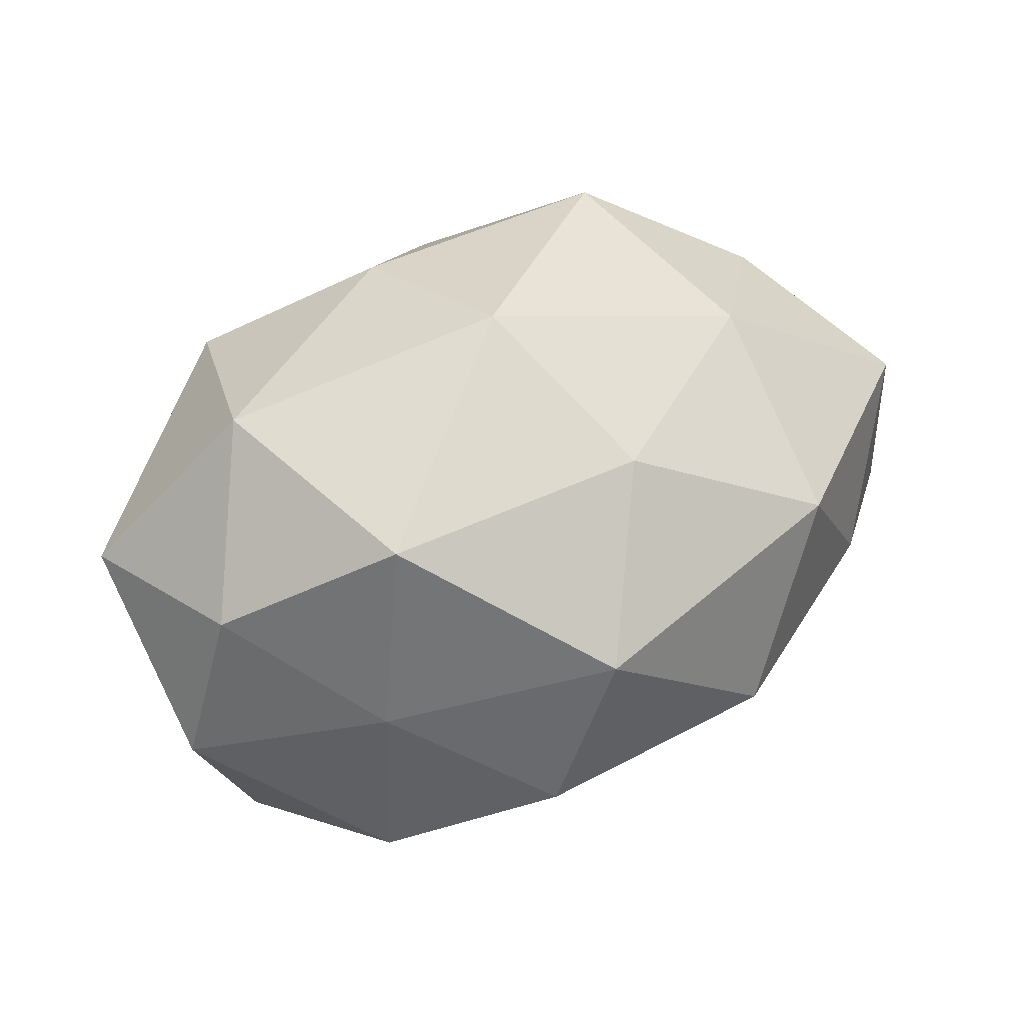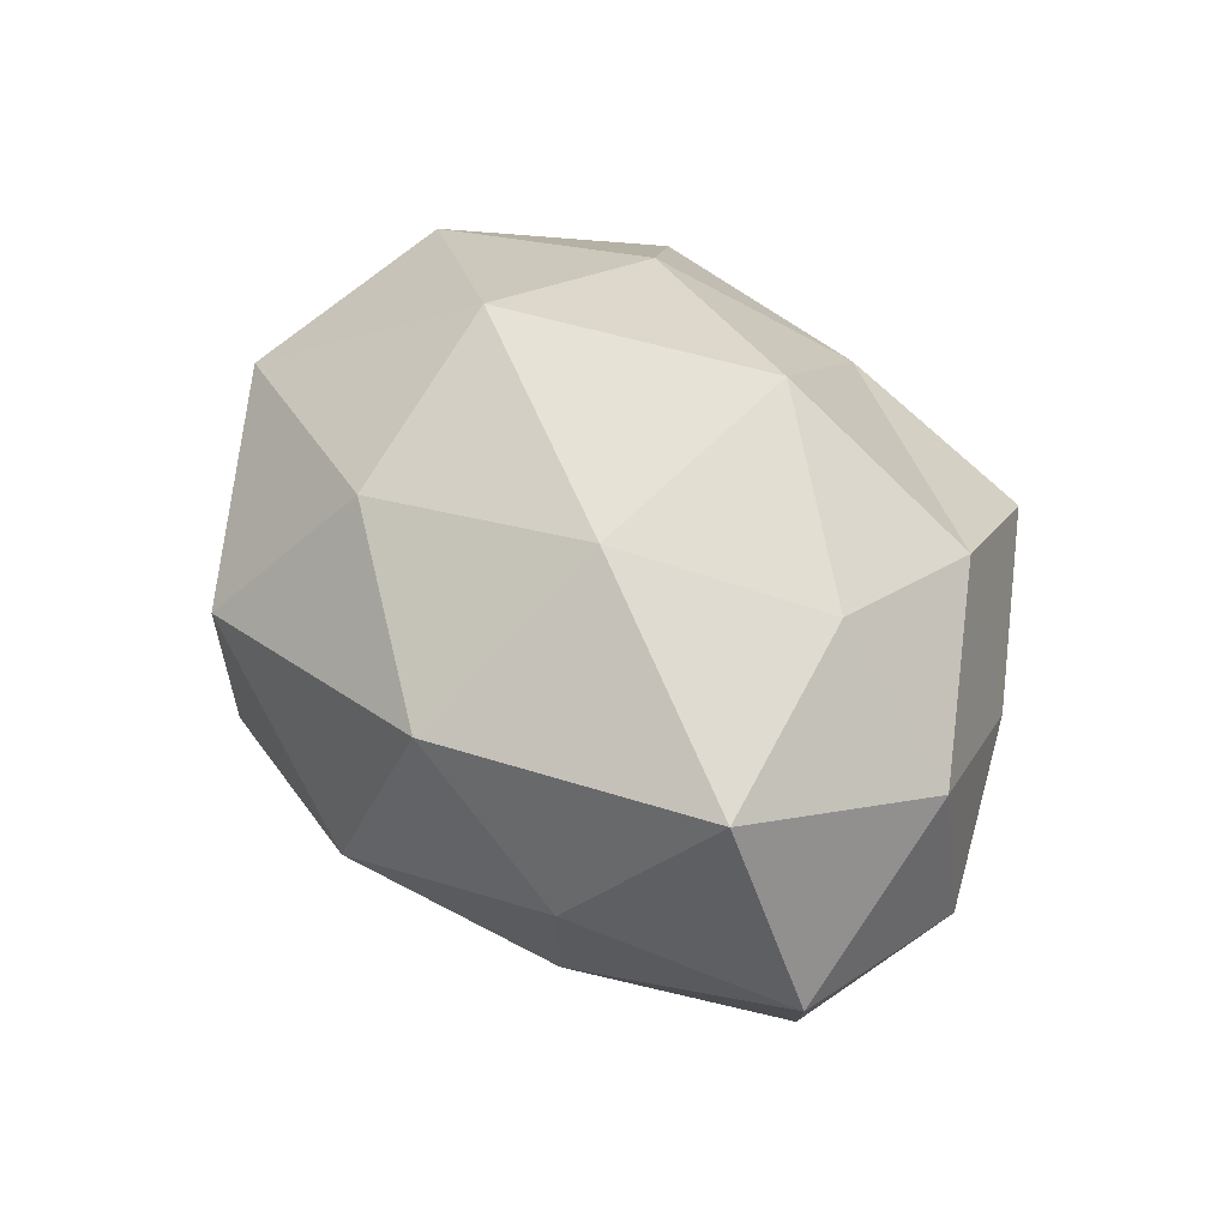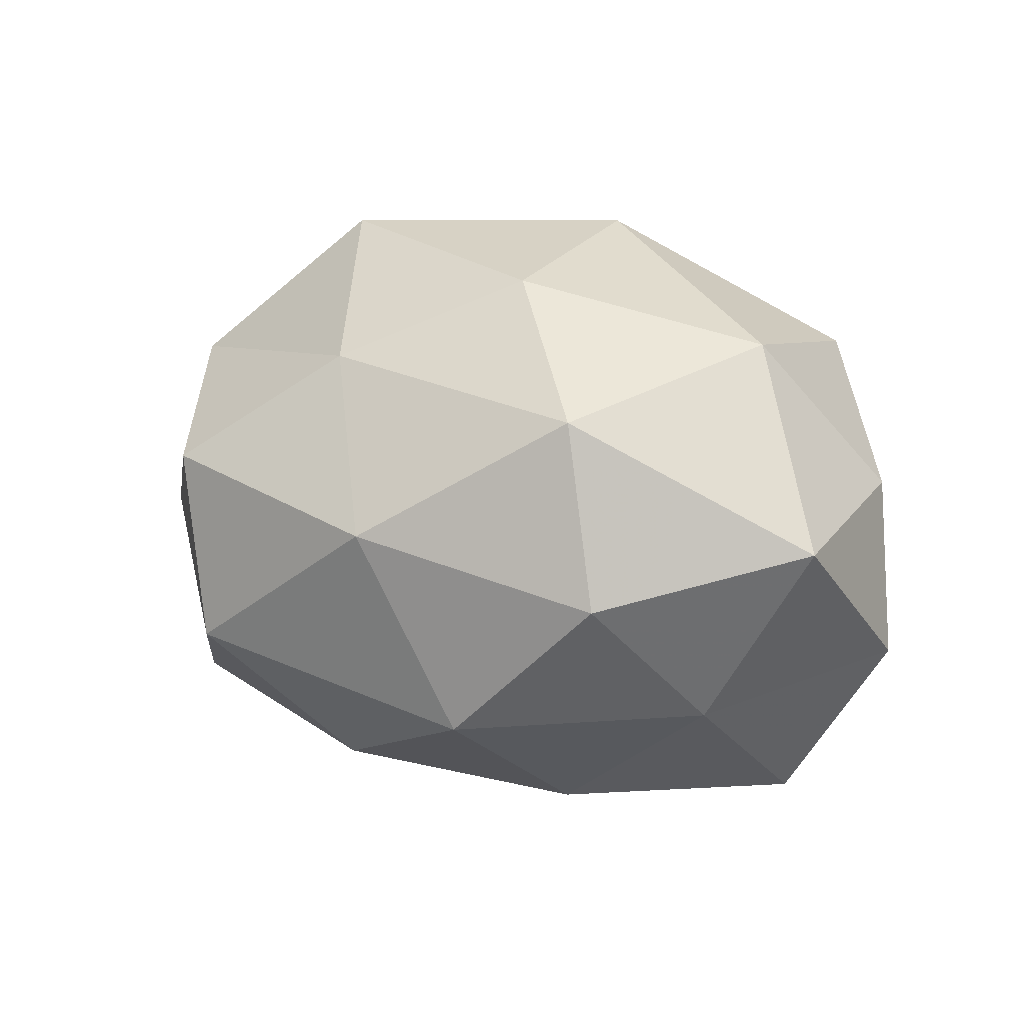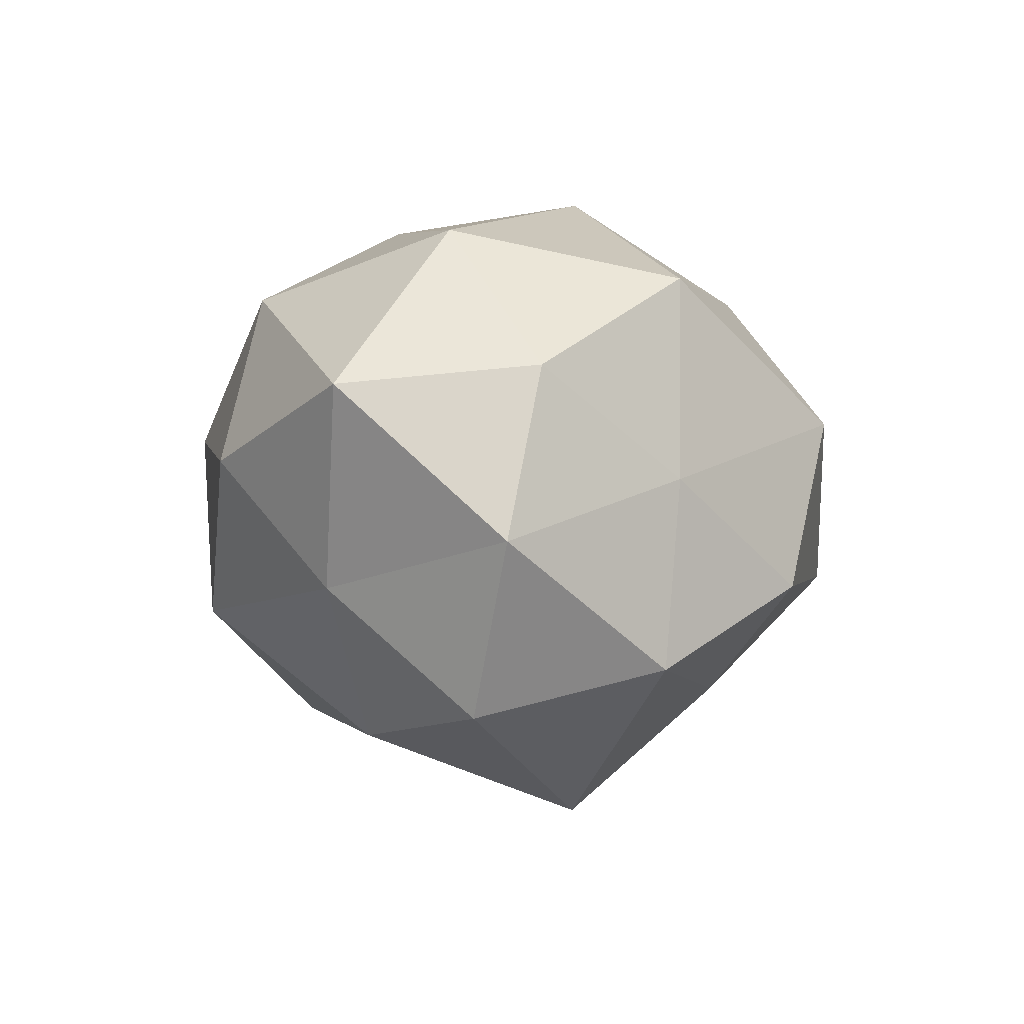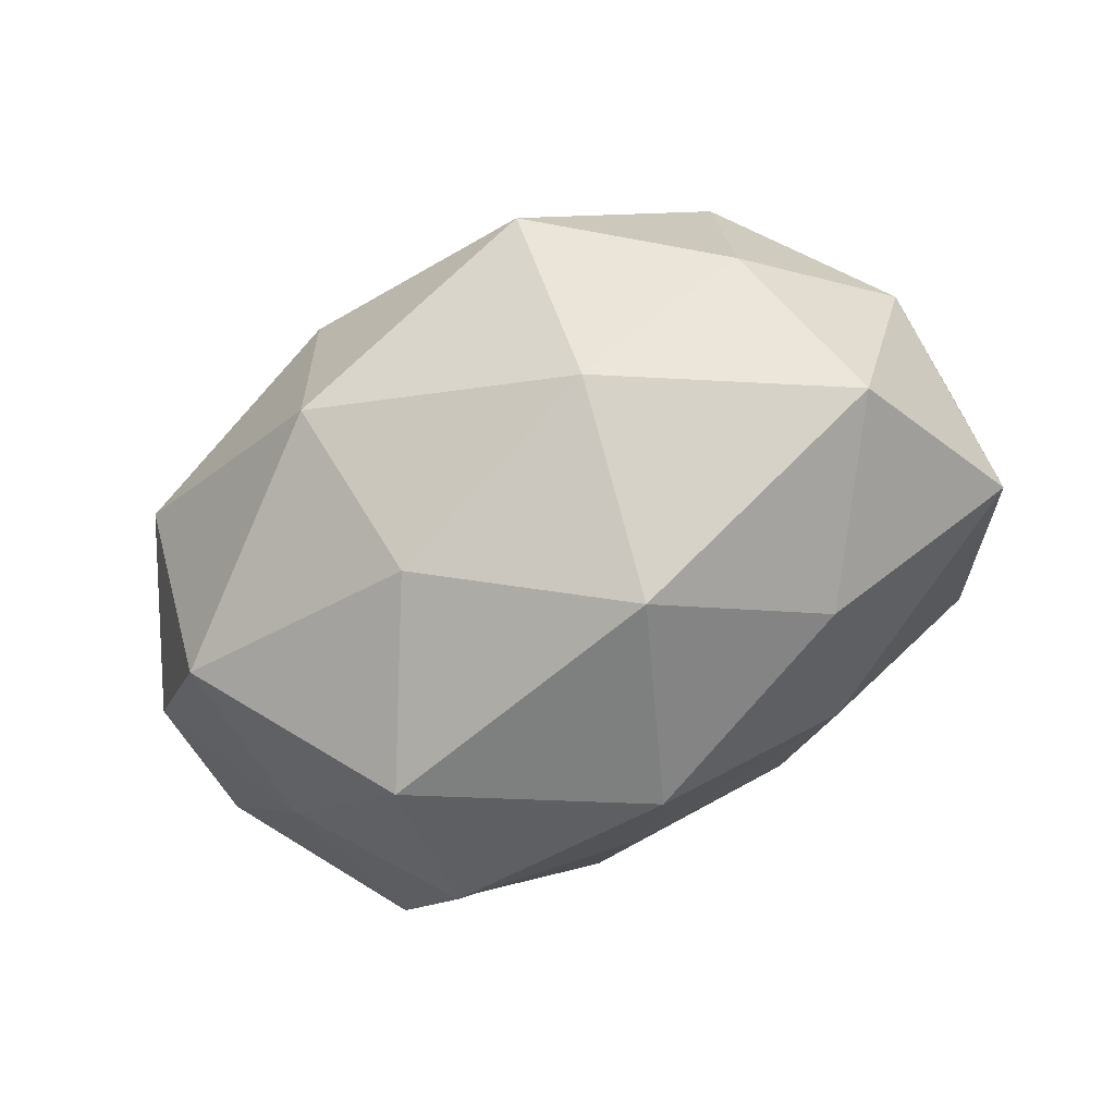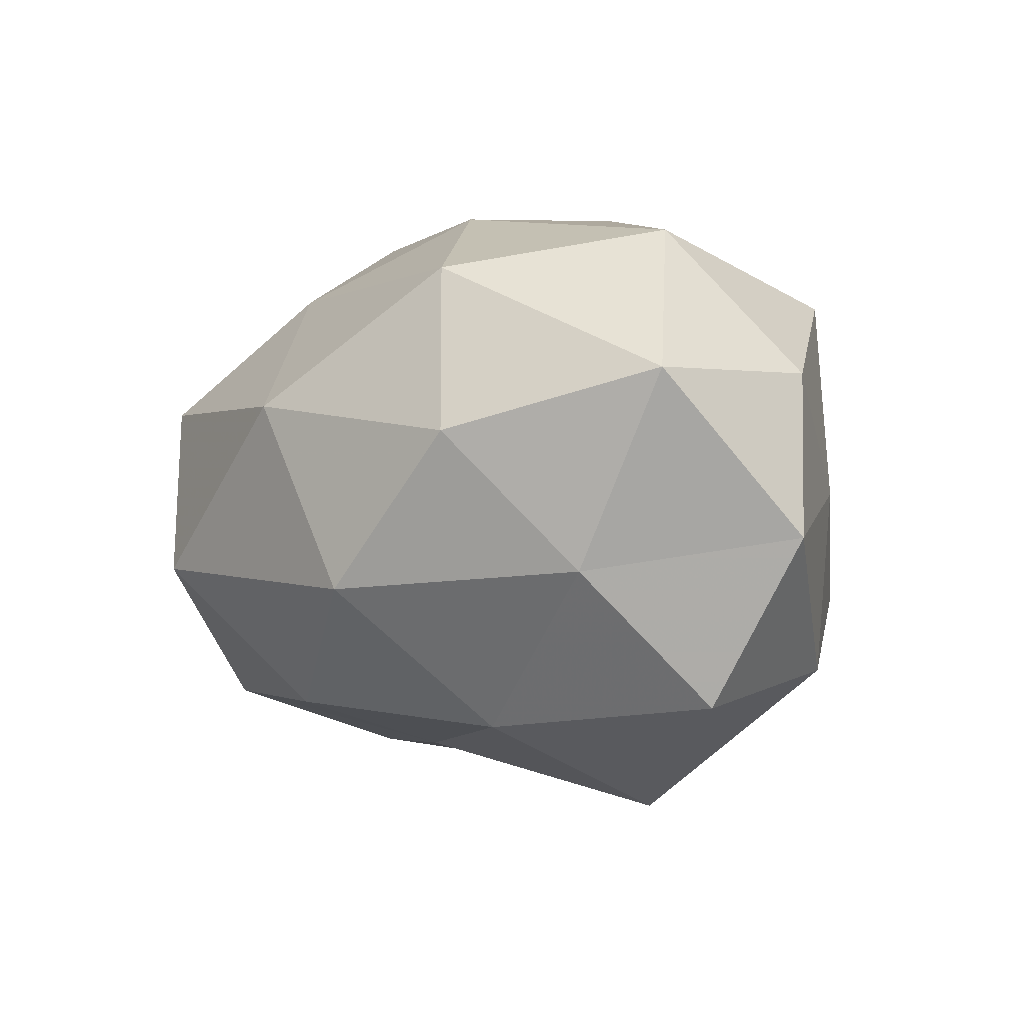
<metadata>
{"format":"obj","ext":"obj","renderer":"f3d","projection":"perspective","resolution":1024,"background":"white","views":[{"elev":36.7,"azim":-36.1,"up":"+Z"},{"elev":39.1,"azim":55.8,"up":"+Z"},{"elev":18.3,"azim":-142.6,"up":"+Z"},{"elev":-6.1,"azim":-82.4,"up":"+Z"},{"elev":-52.0,"azim":31.2,"up":"+Y"},{"elev":-8.1,"azim":-121.3,"up":"+Z"}]}
</metadata>
<code>
v 0.03646 -0.01452 0.01065
v 0.02898 0.01828 -0.0003045
v 0.02581 -0.02244 -0.002639
v -0.02545 -0.01841 0.01704
v -0.02717 -0.01842 -0.00122
v -0.02601 0.02334 0.001222
v -0.01116 -0.0311 0.005695
v 0.01522 -0.02786 0.01015
v 0.00681 0.005211 -0.02398
v 0.01729 0.02895 0.008818
v 0.03778 0.006827 -0.008911
v -0.04003 0.009916 0.005752
v 0.0168 -0.01232 0.02241
v 0.04069 -0.0102 -0.007174
v -0.002731 -0.01973 -0.01882
v -0.02654 -0.01699 -0.01792
v 0.02971 0.0003111 0.01838
v -0.01513 -0.02796 -0.009875
v 0.006716 -0.03026 -0.00731
v 0.00359 0.02125 -0.02051
v -0.00708 -0.007083 0.0285
v -0.00866 0.0103 0.02582
v -0.01376 0.02718 -0.01159
v -0.01283 -0.007257 -0.03041
v 0.01385 0.006639 0.02818
v 0.02628 0.01556 0.01539
v 0.009417 -0.0101 -0.02571
v 0.02607 0.01746 -0.01808
v 0.03864 0.004091 0.005747
v 0.01277 0.03138 -0.007381
v -0.03706 -0.007398 0.007515
v 0.03032 -0.002265 -0.02259
v 0.01969 -0.01824 -0.01594
v -0.02147 0.02074 0.0169
v -0.03081 0.01235 -0.01081
v -0.04001 -0.004852 -0.007742
v -0.005517 0.03048 0.005925
v -0.02922 0.001827 0.02122
v -0.002274 -0.02183 0.0191
v -0.03186 -0.0008291 -0.0222
v -0.01513 0.01162 -0.02346
v 0.004364 0.021 0.01888
f 7 4 5
f 8 3 1
f 8 1 13
f 14 1 3
f 13 1 17
f 18 7 5
f 18 5 16
f 18 16 15
f 19 3 8
f 19 8 7
f 18 19 7
f 18 15 19
f 16 24 15
f 17 25 13
f 25 21 13
f 25 22 21
f 10 26 2
f 26 25 17
f 27 24 9
f 15 24 27
f 2 11 28
f 20 28 9
f 2 29 11
f 29 1 14
f 11 29 14
f 29 17 1
f 26 29 2
f 26 17 29
f 10 2 30
f 30 20 23
f 2 28 30
f 30 28 20
f 5 4 31
f 14 32 11
f 9 32 27
f 28 32 9
f 28 11 32
f 3 33 14
f 19 33 3
f 15 33 19
f 15 27 33
f 33 32 14
f 33 27 32
f 34 6 12
f 35 12 6
f 6 23 35
f 5 36 16
f 5 31 36
f 36 31 12
f 36 12 35
f 37 23 6
f 10 30 37
f 30 23 37
f 37 6 34
f 4 21 38
f 38 21 22
f 31 4 38
f 38 12 31
f 34 12 38
f 22 34 38
f 7 39 4
f 7 8 39
f 39 8 13
f 4 39 21
f 13 21 39
f 16 40 24
f 16 36 40
f 40 36 35
f 9 41 20
f 23 20 41
f 24 41 9
f 23 41 35
f 24 40 41
f 35 41 40
f 42 22 25
f 10 42 26
f 42 25 26
f 42 34 22
f 10 37 42
f 37 34 42

</code>
